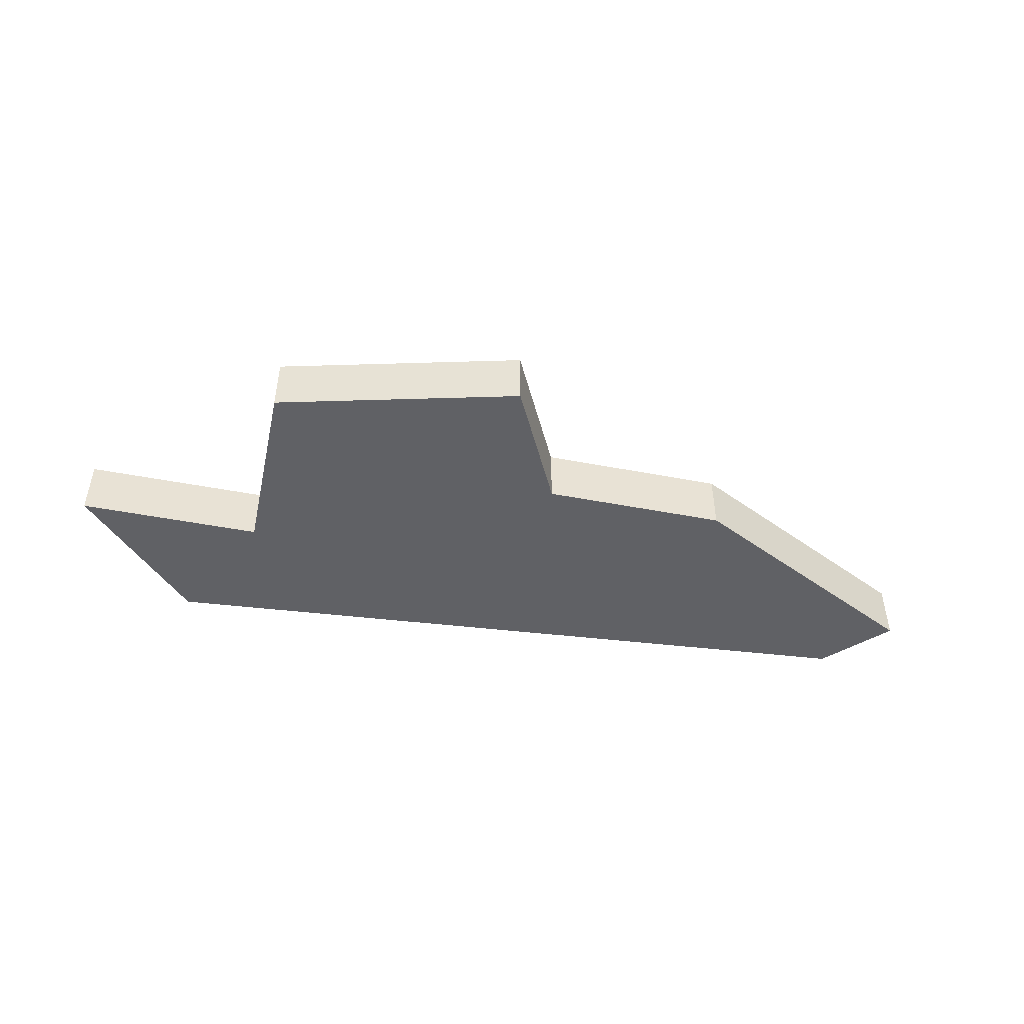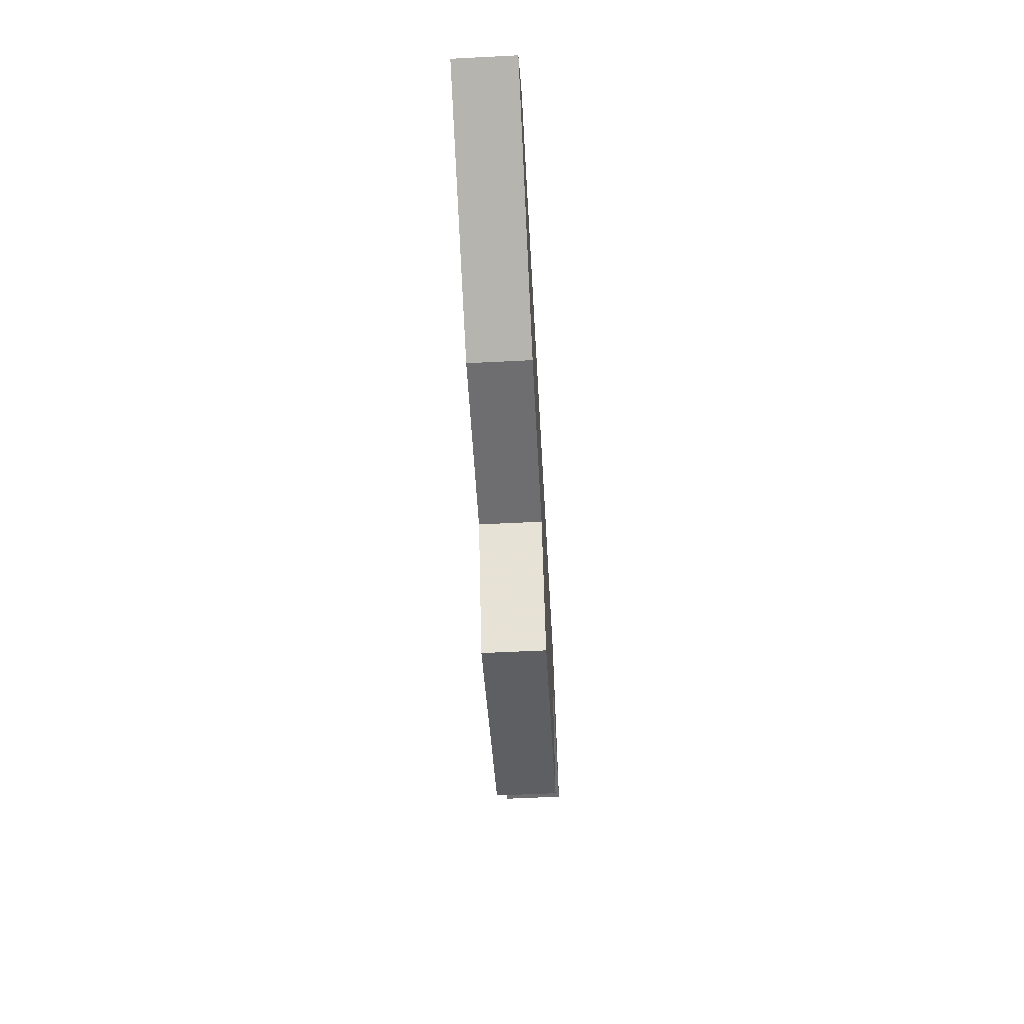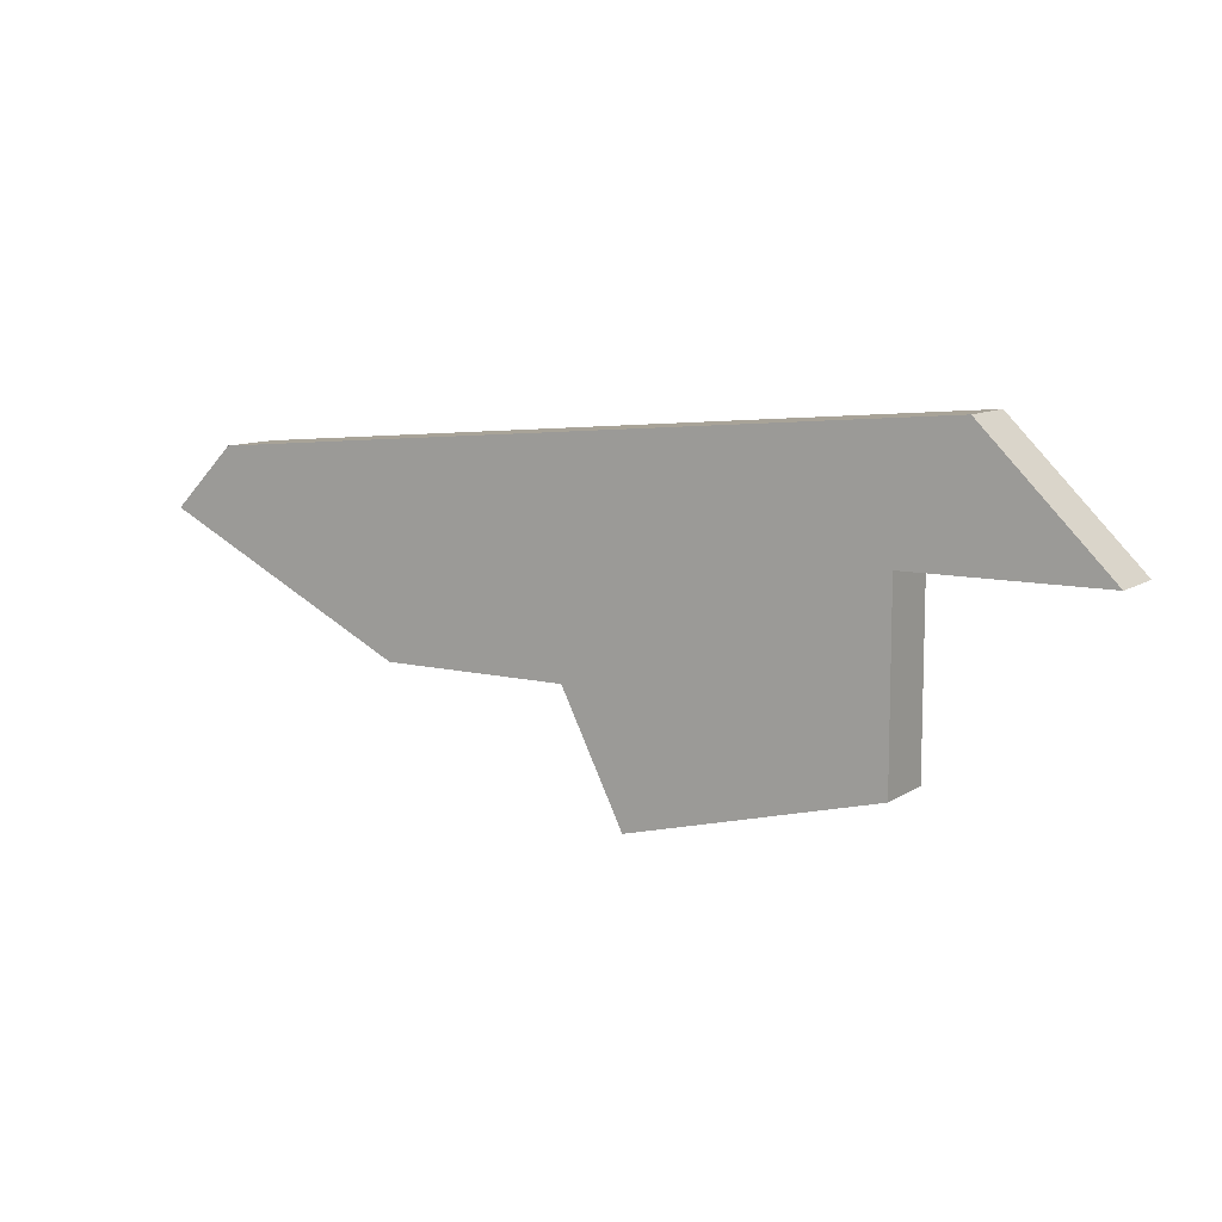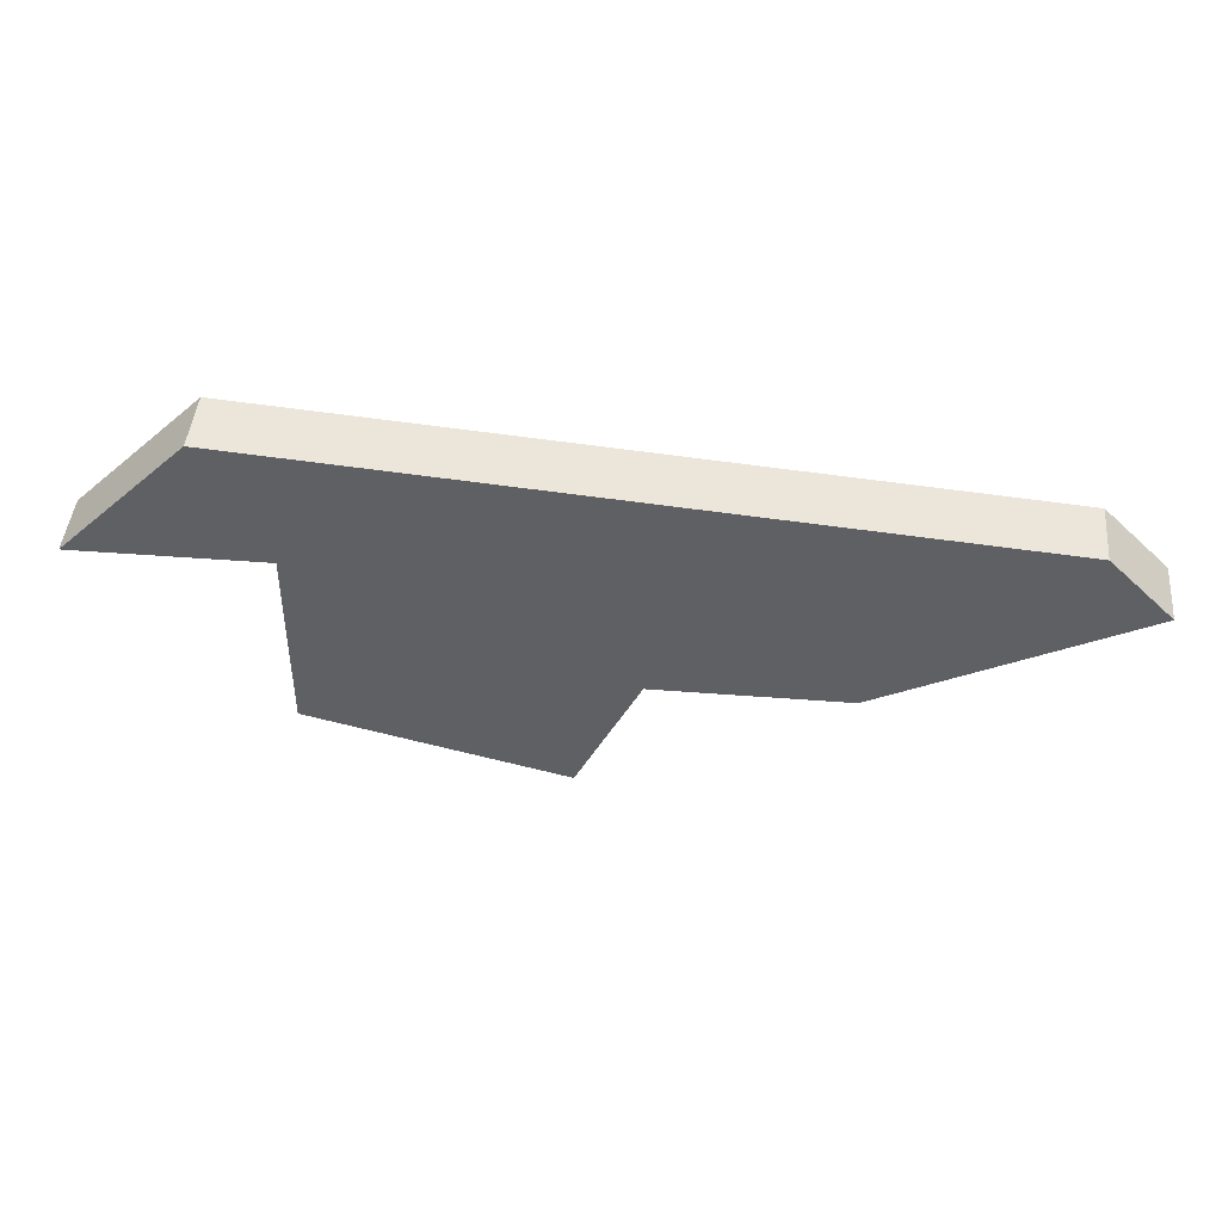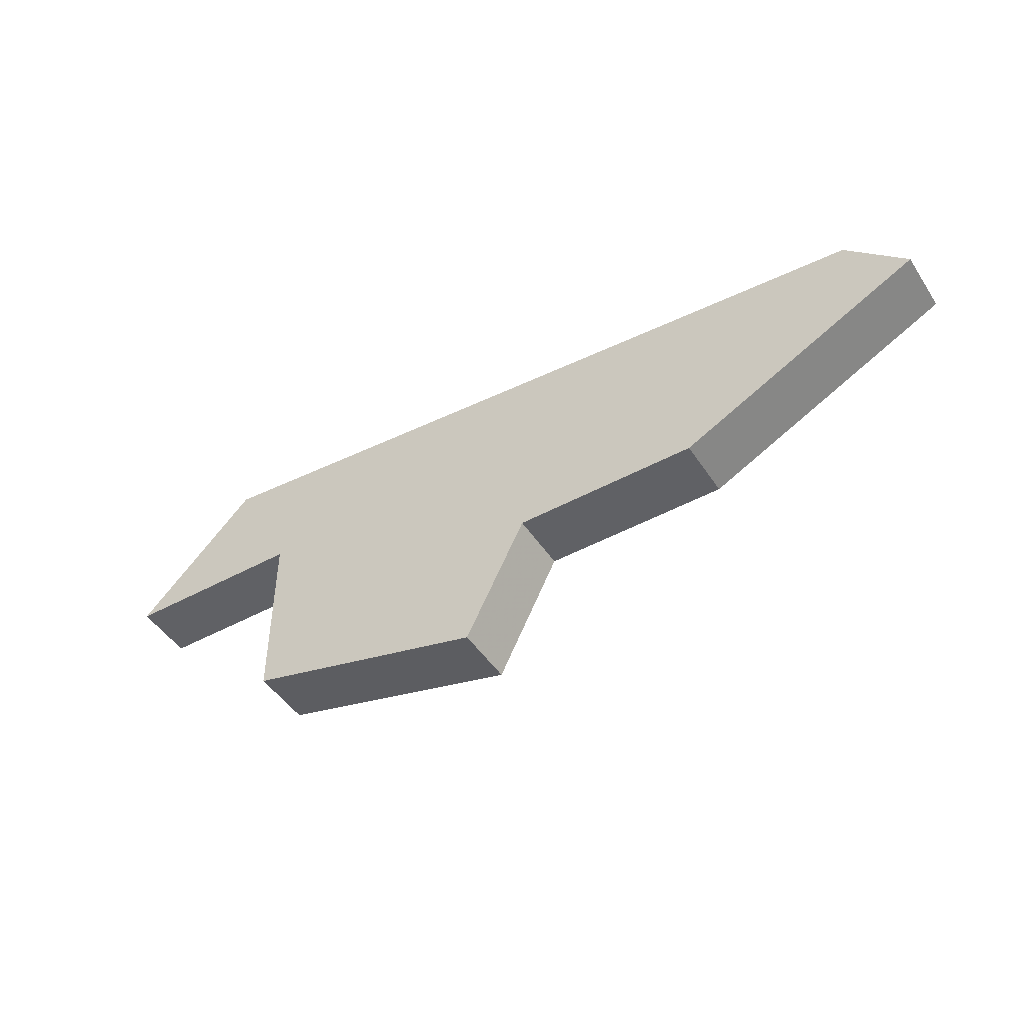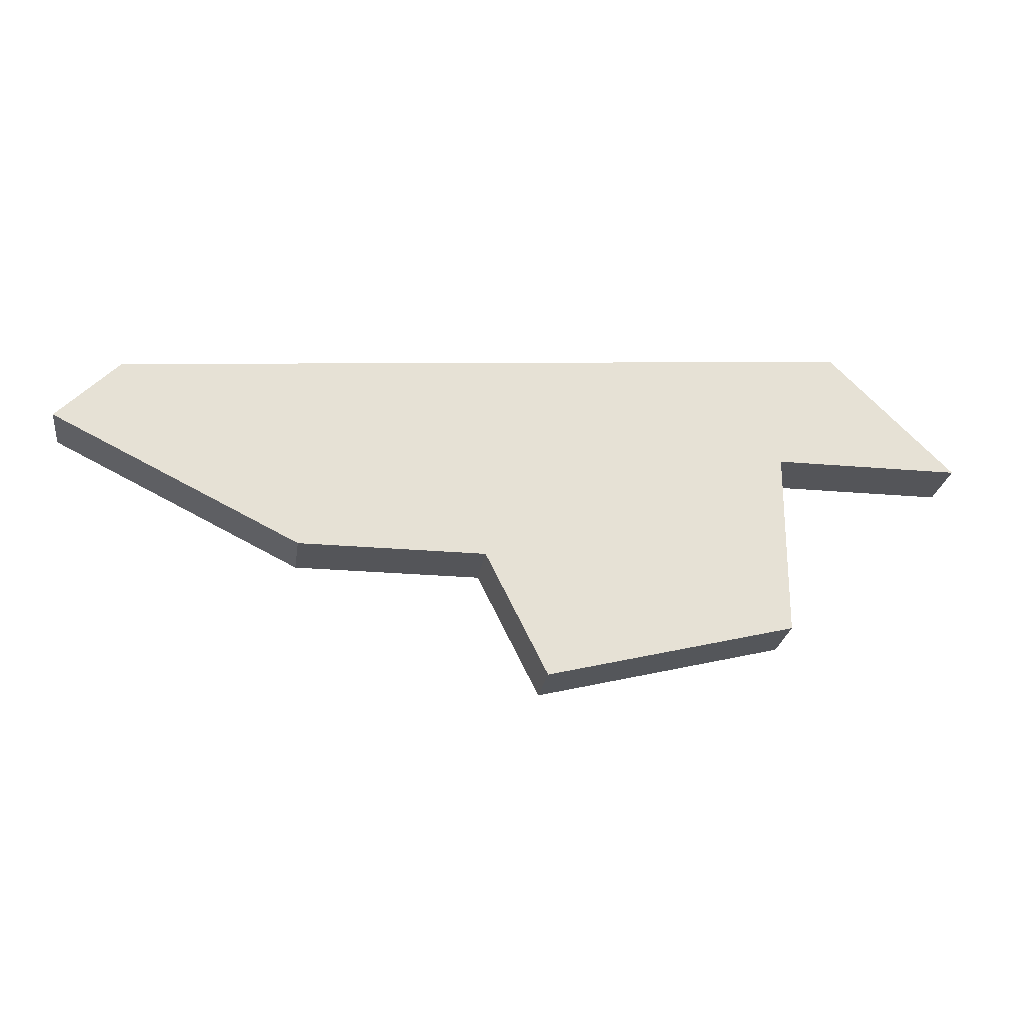
<metadata>
{"format":"obj","ext":"obj","renderer":"f3d","projection":"perspective","resolution":1024,"background":"white","views":[{"elev":-48.3,"azim":-12.1,"up":"+Z"},{"elev":-54.4,"azim":93.1,"up":"+Y"},{"elev":9.7,"azim":-147.7,"up":"+Y"},{"elev":44.8,"azim":5.2,"up":"+Y"},{"elev":-47.2,"azim":31.7,"up":"+Y"},{"elev":-24.7,"azim":171.8,"up":"+Y"}]}
</metadata>
<code>
v 3064 -329 0
v 3052 -328 0
v 3050 -330 0
v 3053 -330 0
v 3053 -333 0
v 3057 -334 0
v 3058 -332 0
v 3061 -332 0
v 3065 -330 0
v 3064 -329 1
v 3052 -328 1
v 3050 -330 1
v 3053 -330 1
v 3053 -333 1
v 3057 -334 1
v 3058 -332 1
v 3061 -332 1
v 3065 -330 1
f 2 1 9
f 4 3 2
f 6 5 4
f 9 8 7
f 4 2 9
f 7 6 4
f 4 9 7
f 18 10 11
f 11 12 13
f 13 14 15
f 16 17 18
f 18 11 13
f 13 15 16
f 16 18 13
f 11 10 2
f 2 10 1
f 12 11 3
f 3 11 2
f 13 12 4
f 4 12 3
f 14 13 5
f 5 13 4
f 15 14 6
f 6 14 5
f 16 15 7
f 7 15 6
f 17 16 8
f 8 16 7
f 10 18 1
f 1 18 9
f 18 17 9
f 9 17 8

</code>
